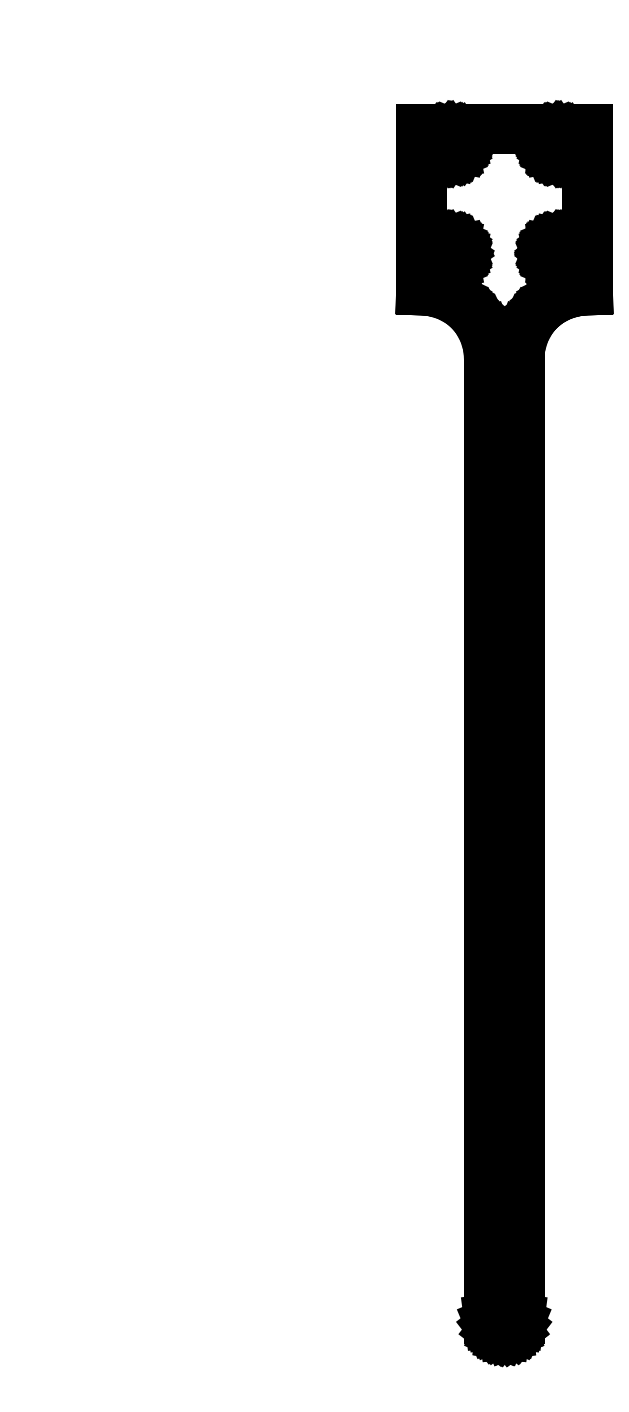
<metadata>
{"format":"dxf","ext":"dxf","renderer":"ezdxf+matplotlib","layout":"modelspace","background":"white","min_lineweight":24,"dpi":150}
</metadata>
<code>
0
SECTION
2
ENTITIES
0
LINE
8
Layer 1
10
0.7937
20
297.8
11
-0.7937
21
296.2
0
LINE
8
Layer 1
10
0
20
298.3
11
0
21
295.7
0
LINE
8
Layer 1
10
2.117
20
295.9
11
1.058
21
294.9
0
LINE
8
Layer 1
10
1.587
20
296.5
11
0.5292
21
295.4
0
LINE
8
Layer 1
10
1.058
20
297
11
0
21
295.9
0
LINE
8
Layer 1
10
0.7937
20
297.8
11
-0.7937
21
296.2
0
LINE
8
Layer 1
10
0
20
298.3
11
0
21
295.7
0
LINE
8
Layer 1
10
2.117
20
295.9
11
1.058
21
294.9
0
LINE
8
Layer 1
10
1.587
20
296.5
11
0.5292
21
295.4
0
LINE
8
Layer 1
10
1.058
20
297
11
0
21
295.9
0
LINE
8
0
10
119.7
20
283
11
119.6
21
283.6
0
LINE
8
0
10
119.6
20
283.6
11
119.4
21
284.2
0
LINE
8
0
10
119.4
20
284.2
11
119
21
284.7
0
LINE
8
0
10
119
20
284.7
11
118.5
21
285.1
0
LINE
8
0
10
118.5
20
285.1
11
117.9
21
285.3
0
LINE
8
0
10
117.9
20
285.3
11
117.3
21
285.4
0
LINE
8
0
10
117.3
20
285.4
11
116.7
21
285.3
0
LINE
8
0
10
116.7
20
285.3
11
116.1
21
285.1
0
LINE
8
0
10
116.1
20
285.1
11
115.6
21
284.7
0
LINE
8
0
10
115.6
20
284.7
11
115.2
21
284.2
0
LINE
8
0
10
115.2
20
284.2
11
115
21
283.6
0
LINE
8
0
10
115
20
283.6
11
114.9
21
283
0
LINE
8
0
10
114.9
20
283
11
115
21
282.4
0
LINE
8
0
10
115
20
282.4
11
115.2
21
281.8
0
LINE
8
0
10
115.2
20
281.8
11
115.6
21
281.3
0
LINE
8
0
10
115.6
20
281.3
11
116.1
21
280.9
0
LINE
8
0
10
116.1
20
280.9
11
116.7
21
280.7
0
LINE
8
0
10
116.7
20
280.7
11
117.3
21
280.6
0
LINE
8
0
10
117.3
20
280.6
11
117.9
21
280.7
0
LINE
8
0
10
117.9
20
280.7
11
118.5
21
280.9
0
LINE
8
0
10
118.5
20
280.9
11
119
21
281.3
0
LINE
8
0
10
119
20
281.3
11
119.4
21
281.8
0
LINE
8
0
10
119.4
20
281.8
11
119.6
21
282.4
0
LINE
8
0
10
119.6
20
282.4
11
119.7
21
283
0
LINE
8
0
10
119.7
20
283
11
119.7
21
283
0
LINE
8
0
10
86
20
286.5
11
86
21
249.5
0
LINE
8
0
10
101.5
20
234
11
101.4
21
235.5
0
LINE
8
0
10
101.4
20
235.5
11
101.2
21
237
0
LINE
8
0
10
101.2
20
237
11
100.3
21
239.9
0
LINE
8
0
10
100.3
20
239.9
11
98.9
21
242.6
0
LINE
8
0
10
98.9
20
242.6
11
97.99
21
243.8
0
LINE
8
0
10
97.99
20
243.8
11
96.96
21
245
0
LINE
8
0
10
96.96
20
245
11
95.82
21
246
0
LINE
8
0
10
95.82
20
246
11
94.6
21
246.9
0
LINE
8
0
10
94.6
20
246.9
11
91.93
21
248.3
0
LINE
8
0
10
91.93
20
248.3
11
89.04
21
249.2
0
LINE
8
0
10
89.04
20
249.2
11
87.53
21
249.4
0
LINE
8
0
10
87.53
20
249.4
11
86
21
249.5
0
LINE
8
0
10
101.5
20
234
11
101.5
21
14
0
LINE
8
0
10
101.5
20
14
11
101.6
21
13.09
0
LINE
8
0
10
101.6
20
13.09
11
102
21
12.25
0
LINE
8
0
10
102
20
12.25
11
102.5
21
11.53
0
LINE
8
0
10
102.5
20
11.53
11
103.2
21
10.97
0
LINE
8
0
10
103.2
20
10.97
11
104.1
21
10.62
0
LINE
8
0
10
104.1
20
10.62
11
105
21
10.5
0
LINE
8
0
10
105
20
10.5
11
105.9
21
10.62
0
LINE
8
0
10
105.9
20
10.62
11
106.7
21
10.97
0
LINE
8
0
10
106.7
20
10.97
11
107.5
21
11.53
0
LINE
8
0
10
107.5
20
11.53
11
108
21
12.25
0
LINE
8
0
10
108
20
12.25
11
108.4
21
13.09
0
LINE
8
0
10
108.4
20
13.09
11
108.5
21
14
0
LINE
8
0
10
108.5
20
234
11
108.5
21
14
0
LINE
8
0
10
124
20
249.5
11
122.5
21
249.4
0
LINE
8
0
10
122.5
20
249.4
11
121
21
249.2
0
LINE
8
0
10
121
20
249.2
11
118.1
21
248.3
0
LINE
8
0
10
118.1
20
248.3
11
115.4
21
246.9
0
LINE
8
0
10
115.4
20
246.9
11
114.2
21
246
0
LINE
8
0
10
114.2
20
246
11
113
21
245
0
LINE
8
0
10
113
20
245
11
112
21
243.8
0
LINE
8
0
10
112
20
243.8
11
111.1
21
242.6
0
LINE
8
0
10
111.1
20
242.6
11
109.7
21
239.9
0
LINE
8
0
10
109.7
20
239.9
11
108.8
21
237
0
LINE
8
0
10
108.8
20
237
11
108.6
21
235.5
0
LINE
8
0
10
108.6
20
235.5
11
108.5
21
234
0
LINE
8
0
10
124
20
249.5
11
124
21
286.5
0
LINE
8
0
10
86
20
286.5
11
124
21
286.5
0
LINE
8
0
10
95
20
283
11
94.92
21
283.6
0
LINE
8
0
10
94.92
20
283.6
11
94.68
21
284.2
0
LINE
8
0
10
94.68
20
284.2
11
94.3
21
284.7
0
LINE
8
0
10
94.3
20
284.7
11
93.8
21
285.1
0
LINE
8
0
10
93.8
20
285.1
11
93.22
21
285.3
0
LINE
8
0
10
93.22
20
285.3
11
92.6
21
285.4
0
LINE
8
0
10
92.6
20
285.4
11
91.98
21
285.3
0
LINE
8
0
10
91.98
20
285.3
11
91.4
21
285.1
0
LINE
8
0
10
91.4
20
285.1
11
90.9
21
284.7
0
LINE
8
0
10
90.9
20
284.7
11
90.52
21
284.2
0
LINE
8
0
10
90.52
20
284.2
11
90.28
21
283.6
0
LINE
8
0
10
90.28
20
283.6
11
90.2
21
283
0
LINE
8
0
10
90.2
20
283
11
90.28
21
282.4
0
LINE
8
0
10
90.28
20
282.4
11
90.52
21
281.8
0
LINE
8
0
10
90.52
20
281.8
11
90.9
21
281.3
0
LINE
8
0
10
90.9
20
281.3
11
91.4
21
280.9
0
LINE
8
0
10
91.4
20
280.9
11
91.98
21
280.7
0
LINE
8
0
10
91.98
20
280.7
11
92.6
21
280.6
0
LINE
8
0
10
92.6
20
280.6
11
93.22
21
280.7
0
LINE
8
0
10
93.22
20
280.7
11
93.8
21
280.9
0
LINE
8
0
10
93.8
20
280.9
11
94.3
21
281.3
0
LINE
8
0
10
94.3
20
281.3
11
94.68
21
281.8
0
LINE
8
0
10
94.68
20
281.8
11
94.92
21
282.4
0
LINE
8
0
10
94.92
20
282.4
11
95
21
283
0
LINE
8
0
10
95
20
283
11
95
21
283
0
LINE
8
0
10
119.7
20
258
11
119.6
21
258.6
0
LINE
8
0
10
119.6
20
258.6
11
119.4
21
259.2
0
LINE
8
0
10
119.4
20
259.2
11
119
21
259.7
0
LINE
8
0
10
119
20
259.7
11
118.5
21
260.1
0
LINE
8
0
10
118.5
20
260.1
11
117.9
21
260.3
0
LINE
8
0
10
117.9
20
260.3
11
117.3
21
260.4
0
LINE
8
0
10
117.3
20
260.4
11
116.7
21
260.3
0
LINE
8
0
10
116.7
20
260.3
11
116.1
21
260.1
0
LINE
8
0
10
116.1
20
260.1
11
115.6
21
259.7
0
LINE
8
0
10
115.6
20
259.7
11
115.2
21
259.2
0
LINE
8
0
10
115.2
20
259.2
11
115
21
258.6
0
LINE
8
0
10
115
20
258.6
11
114.9
21
258
0
LINE
8
0
10
114.9
20
258
11
115
21
257.4
0
LINE
8
0
10
115
20
257.4
11
115.2
21
256.8
0
LINE
8
0
10
115.2
20
256.8
11
115.6
21
256.3
0
LINE
8
0
10
115.6
20
256.3
11
116.1
21
255.9
0
LINE
8
0
10
116.1
20
255.9
11
116.7
21
255.7
0
LINE
8
0
10
116.7
20
255.7
11
117.3
21
255.6
0
LINE
8
0
10
117.3
20
255.6
11
117.9
21
255.7
0
LINE
8
0
10
117.9
20
255.7
11
118.5
21
255.9
0
LINE
8
0
10
118.5
20
255.9
11
119
21
256.3
0
LINE
8
0
10
119
20
256.3
11
119.4
21
256.8
0
LINE
8
0
10
119.4
20
256.8
11
119.6
21
257.4
0
LINE
8
0
10
119.6
20
257.4
11
119.7
21
258
0
LINE
8
0
10
119.7
20
258
11
119.7
21
258
0
LINE
8
0
10
95
20
258
11
94.92
21
258.6
0
LINE
8
0
10
94.92
20
258.6
11
94.68
21
259.2
0
LINE
8
0
10
94.68
20
259.2
11
94.3
21
259.7
0
LINE
8
0
10
94.3
20
259.7
11
93.8
21
260.1
0
LINE
8
0
10
93.8
20
260.1
11
93.22
21
260.3
0
LINE
8
0
10
93.22
20
260.3
11
92.6
21
260.4
0
LINE
8
0
10
92.6
20
260.4
11
91.98
21
260.3
0
LINE
8
0
10
91.98
20
260.3
11
91.4
21
260.1
0
LINE
8
0
10
91.4
20
260.1
11
90.9
21
259.7
0
LINE
8
0
10
90.9
20
259.7
11
90.52
21
259.2
0
LINE
8
0
10
90.52
20
259.2
11
90.28
21
258.6
0
LINE
8
0
10
90.28
20
258.6
11
90.2
21
258
0
LINE
8
0
10
90.2
20
258
11
90.28
21
257.4
0
LINE
8
0
10
90.28
20
257.4
11
90.52
21
256.8
0
LINE
8
0
10
90.52
20
256.8
11
90.9
21
256.3
0
LINE
8
0
10
90.9
20
256.3
11
91.4
21
255.9
0
LINE
8
0
10
91.4
20
255.9
11
91.98
21
255.7
0
LINE
8
0
10
91.98
20
255.7
11
92.6
21
255.6
0
LINE
8
0
10
92.6
20
255.6
11
93.22
21
255.7
0
LINE
8
0
10
93.22
20
255.7
11
93.8
21
255.9
0
LINE
8
0
10
93.8
20
255.9
11
94.3
21
256.3
0
LINE
8
0
10
94.3
20
256.3
11
94.68
21
256.8
0
LINE
8
0
10
94.68
20
256.8
11
94.92
21
257.4
0
LINE
8
0
10
94.92
20
257.4
11
95
21
258
0
LINE
8
0
10
95
20
258
11
95
21
258
0
LINE
8
0
10
119.8
20
283
11
119.6
21
283.9
0
LINE
8
0
10
119.6
20
283.9
11
119.1
21
284.7
0
LINE
8
0
10
119.1
20
284.7
11
118.3
21
285.2
0
LINE
8
0
10
118.3
20
285.2
11
117.4
21
285.4
0
LINE
8
0
10
117.4
20
285.4
11
116.5
21
285.2
0
LINE
8
0
10
116.5
20
285.2
11
115.7
21
284.7
0
LINE
8
0
10
115.7
20
284.7
11
115.2
21
283.9
0
LINE
8
0
10
115.2
20
283.9
11
115
21
283
0
LINE
8
0
10
115
20
283
11
115.2
21
282.1
0
LINE
8
0
10
115.2
20
282.1
11
115.7
21
281.3
0
LINE
8
0
10
115.7
20
281.3
11
116.5
21
280.8
0
LINE
8
0
10
116.5
20
280.8
11
117.4
21
280.6
0
LINE
8
0
10
117.4
20
280.6
11
118.3
21
280.8
0
LINE
8
0
10
118.3
20
280.8
11
119.1
21
281.3
0
LINE
8
0
10
119.1
20
281.3
11
119.6
21
282.1
0
LINE
8
0
10
119.6
20
282.1
11
119.8
21
283
0
LINE
8
0
10
119.8
20
283
11
119.8
21
283
0
LINE
8
0
10
86.12
20
286.5
11
86.12
21
249.5
0
LINE
8
0
10
102.1
20
233.5
11
102
21
235.1
0
LINE
8
0
10
102
20
235.1
11
101.8
21
236.7
0
LINE
8
0
10
101.8
20
236.7
11
101.4
21
238.3
0
LINE
8
0
10
101.4
20
238.3
11
100.9
21
239.7
0
LINE
8
0
10
100.9
20
239.7
11
100.2
21
241.1
0
LINE
8
0
10
100.2
20
241.1
11
99.38
21
242.4
0
LINE
8
0
10
99.38
20
242.4
11
97.43
21
244.8
0
LINE
8
0
10
97.43
20
244.8
11
95.06
21
246.8
0
LINE
8
0
10
95.06
20
246.8
11
93.74
21
247.6
0
LINE
8
0
10
93.74
20
247.6
11
92.34
21
248.2
0
LINE
8
0
10
92.34
20
248.2
11
90.87
21
248.8
0
LINE
8
0
10
90.87
20
248.8
11
89.34
21
249.2
0
LINE
8
0
10
89.34
20
249.2
11
87.75
21
249.4
0
LINE
8
0
10
87.75
20
249.4
11
86.12
21
249.5
0
LINE
8
0
10
102.1
20
233.5
11
102.1
21
13.5
0
LINE
8
0
10
102.1
20
13.5
11
102.2
21
12.72
0
LINE
8
0
10
102.2
20
12.72
11
102.5
21
12
0
LINE
8
0
10
102.5
20
12
11
103
21
11.38
0
LINE
8
0
10
103
20
11.38
11
103.6
21
10.9
0
LINE
8
0
10
103.6
20
10.9
11
104.3
21
10.6
0
LINE
8
0
10
104.3
20
10.6
11
105.1
21
10.5
0
LINE
8
0
10
105.1
20
10.5
11
105.9
21
10.6
0
LINE
8
0
10
105.9
20
10.6
11
106.6
21
10.9
0
LINE
8
0
10
106.6
20
10.9
11
107.2
21
11.38
0
LINE
8
0
10
107.2
20
11.38
11
107.7
21
12
0
LINE
8
0
10
107.7
20
12
11
108
21
12.72
0
LINE
8
0
10
108
20
12.72
11
108.1
21
13.5
0
LINE
8
0
10
108.1
20
233.5
11
108.1
21
13.5
0
LINE
8
0
10
124.1
20
249.5
11
122.5
21
249.4
0
LINE
8
0
10
122.5
20
249.4
11
120.9
21
249.2
0
LINE
8
0
10
120.9
20
249.2
11
119.4
21
248.8
0
LINE
8
0
10
119.4
20
248.8
11
117.9
21
248.2
0
LINE
8
0
10
117.9
20
248.2
11
116.5
21
247.6
0
LINE
8
0
10
116.5
20
247.6
11
115.2
21
246.8
0
LINE
8
0
10
115.2
20
246.8
11
112.8
21
244.8
0
LINE
8
0
10
112.8
20
244.8
11
110.8
21
242.4
0
LINE
8
0
10
110.8
20
242.4
11
110
21
241.1
0
LINE
8
0
10
110
20
241.1
11
109.4
21
239.7
0
LINE
8
0
10
109.4
20
239.7
11
108.8
21
238.3
0
LINE
8
0
10
108.8
20
238.3
11
108.4
21
236.7
0
LINE
8
0
10
108.4
20
236.7
11
108.2
21
235.1
0
LINE
8
0
10
108.2
20
235.1
11
108.1
21
233.5
0
LINE
8
0
10
124.1
20
249.5
11
124.1
21
286.5
0
LINE
8
0
10
86.12
20
286.5
11
124.1
21
286.5
0
LINE
8
0
10
95.12
20
283
11
94.93
21
283.9
0
LINE
8
0
10
94.93
20
283.9
11
94.41
21
284.7
0
LINE
8
0
10
94.41
20
284.7
11
93.65
21
285.2
0
LINE
8
0
10
93.65
20
285.2
11
92.72
21
285.4
0
LINE
8
0
10
92.72
20
285.4
11
91.78
21
285.2
0
LINE
8
0
10
91.78
20
285.2
11
91.02
21
284.7
0
LINE
8
0
10
91.02
20
284.7
11
90.5
21
283.9
0
LINE
8
0
10
90.5
20
283.9
11
90.32
21
283
0
LINE
8
0
10
90.32
20
283
11
90.5
21
282.1
0
LINE
8
0
10
90.5
20
282.1
11
91.02
21
281.3
0
LINE
8
0
10
91.02
20
281.3
11
91.78
21
280.8
0
LINE
8
0
10
91.78
20
280.8
11
92.72
21
280.6
0
LINE
8
0
10
92.72
20
280.6
11
93.65
21
280.8
0
LINE
8
0
10
93.65
20
280.8
11
94.41
21
281.3
0
LINE
8
0
10
94.41
20
281.3
11
94.93
21
282.1
0
LINE
8
0
10
94.93
20
282.1
11
95.12
21
283
0
LINE
8
0
10
95.12
20
283
11
95.12
21
283
0
LINE
8
0
10
119.8
20
258
11
119.6
21
258.9
0
LINE
8
0
10
119.6
20
258.9
11
119.1
21
259.7
0
LINE
8
0
10
119.1
20
259.7
11
118.3
21
260.2
0
LINE
8
0
10
118.3
20
260.2
11
117.4
21
260.4
0
LINE
8
0
10
117.4
20
260.4
11
116.5
21
260.2
0
LINE
8
0
10
116.5
20
260.2
11
115.7
21
259.7
0
LINE
8
0
10
115.7
20
259.7
11
115.2
21
258.9
0
LINE
8
0
10
115.2
20
258.9
11
115
21
258
0
LINE
8
0
10
115
20
258
11
115.2
21
257.1
0
LINE
8
0
10
115.2
20
257.1
11
115.7
21
256.3
0
LINE
8
0
10
115.7
20
256.3
11
116.5
21
255.8
0
LINE
8
0
10
116.5
20
255.8
11
117.4
21
255.6
0
LINE
8
0
10
117.4
20
255.6
11
118.3
21
255.8
0
LINE
8
0
10
118.3
20
255.8
11
119.1
21
256.3
0
LINE
8
0
10
119.1
20
256.3
11
119.6
21
257.1
0
LINE
8
0
10
119.6
20
257.1
11
119.8
21
258
0
LINE
8
0
10
119.8
20
258
11
119.8
21
258
0
LINE
8
0
10
95.12
20
258
11
94.93
21
258.9
0
LINE
8
0
10
94.93
20
258.9
11
94.41
21
259.7
0
LINE
8
0
10
94.41
20
259.7
11
93.65
21
260.2
0
LINE
8
0
10
93.65
20
260.2
11
92.72
21
260.4
0
LINE
8
0
10
92.72
20
260.4
11
91.78
21
260.2
0
LINE
8
0
10
91.78
20
260.2
11
91.02
21
259.7
0
LINE
8
0
10
91.02
20
259.7
11
90.5
21
258.9
0
LINE
8
0
10
90.5
20
258.9
11
90.32
21
258
0
LINE
8
0
10
90.32
20
258
11
90.5
21
257.1
0
LINE
8
0
10
90.5
20
257.1
11
91.02
21
256.3
0
LINE
8
0
10
91.02
20
256.3
11
91.78
21
255.8
0
LINE
8
0
10
91.78
20
255.8
11
92.72
21
255.6
0
LINE
8
0
10
92.72
20
255.6
11
93.65
21
255.8
0
LINE
8
0
10
93.65
20
255.8
11
94.41
21
256.3
0
LINE
8
0
10
94.41
20
256.3
11
94.93
21
257.1
0
LINE
8
0
10
94.93
20
257.1
11
95.12
21
258
0
LINE
8
0
10
95.12
20
258
11
95.12
21
258
0
ENDSEC
0
EOF

</code>
